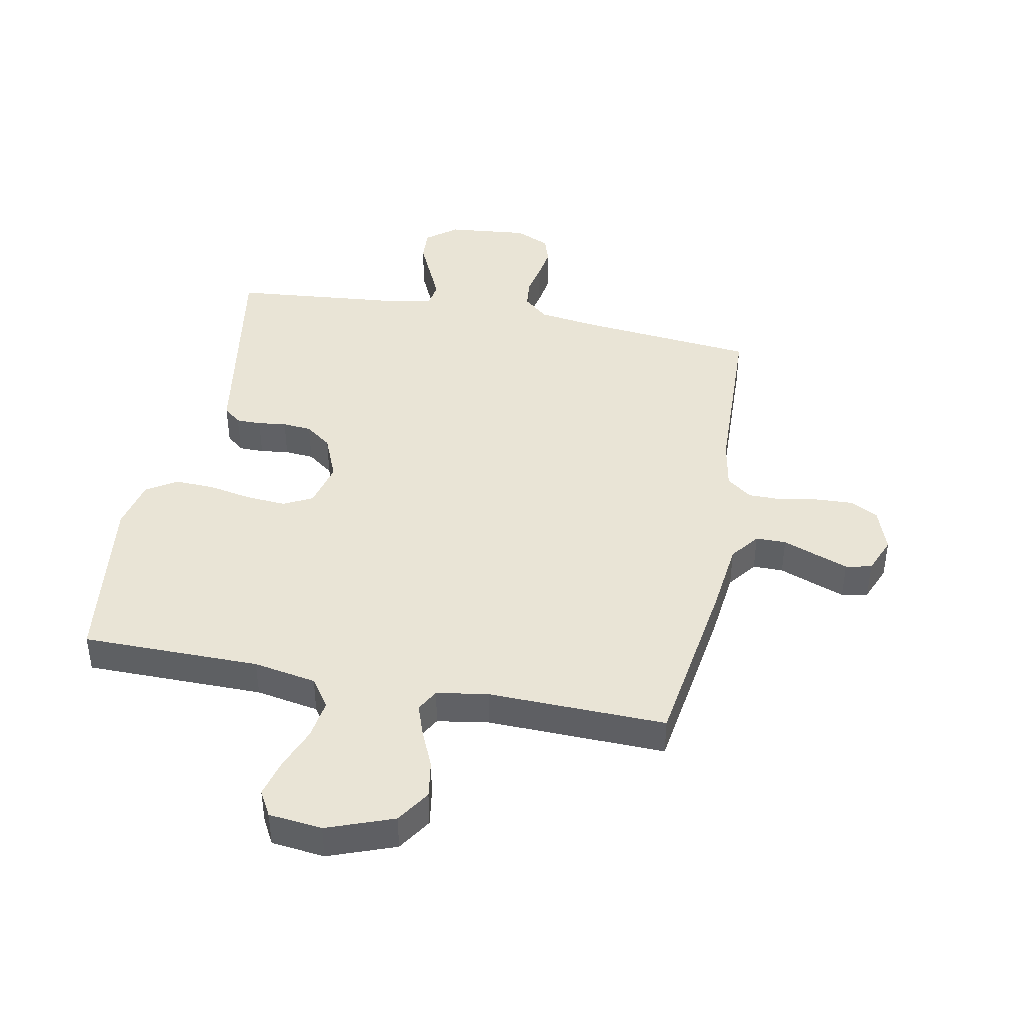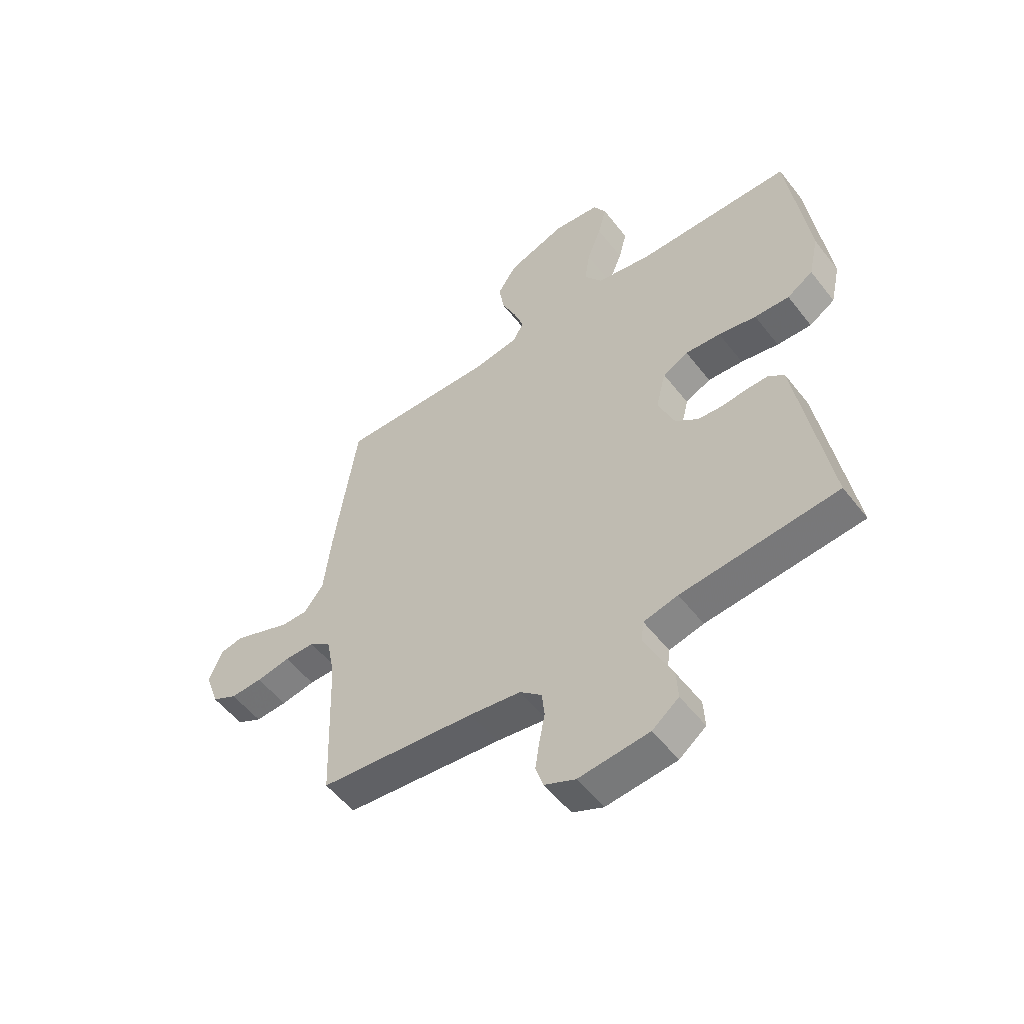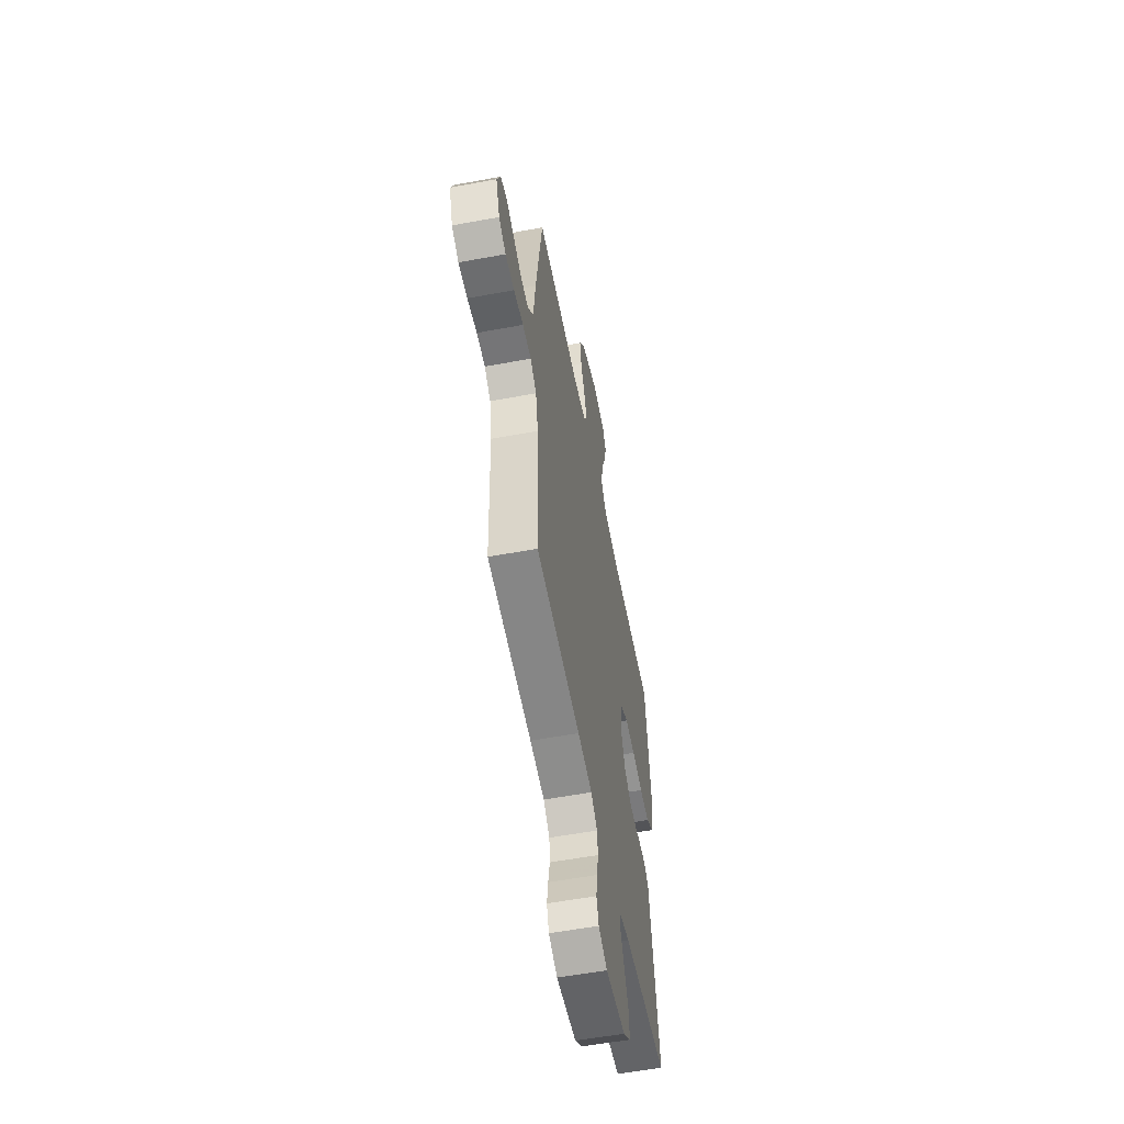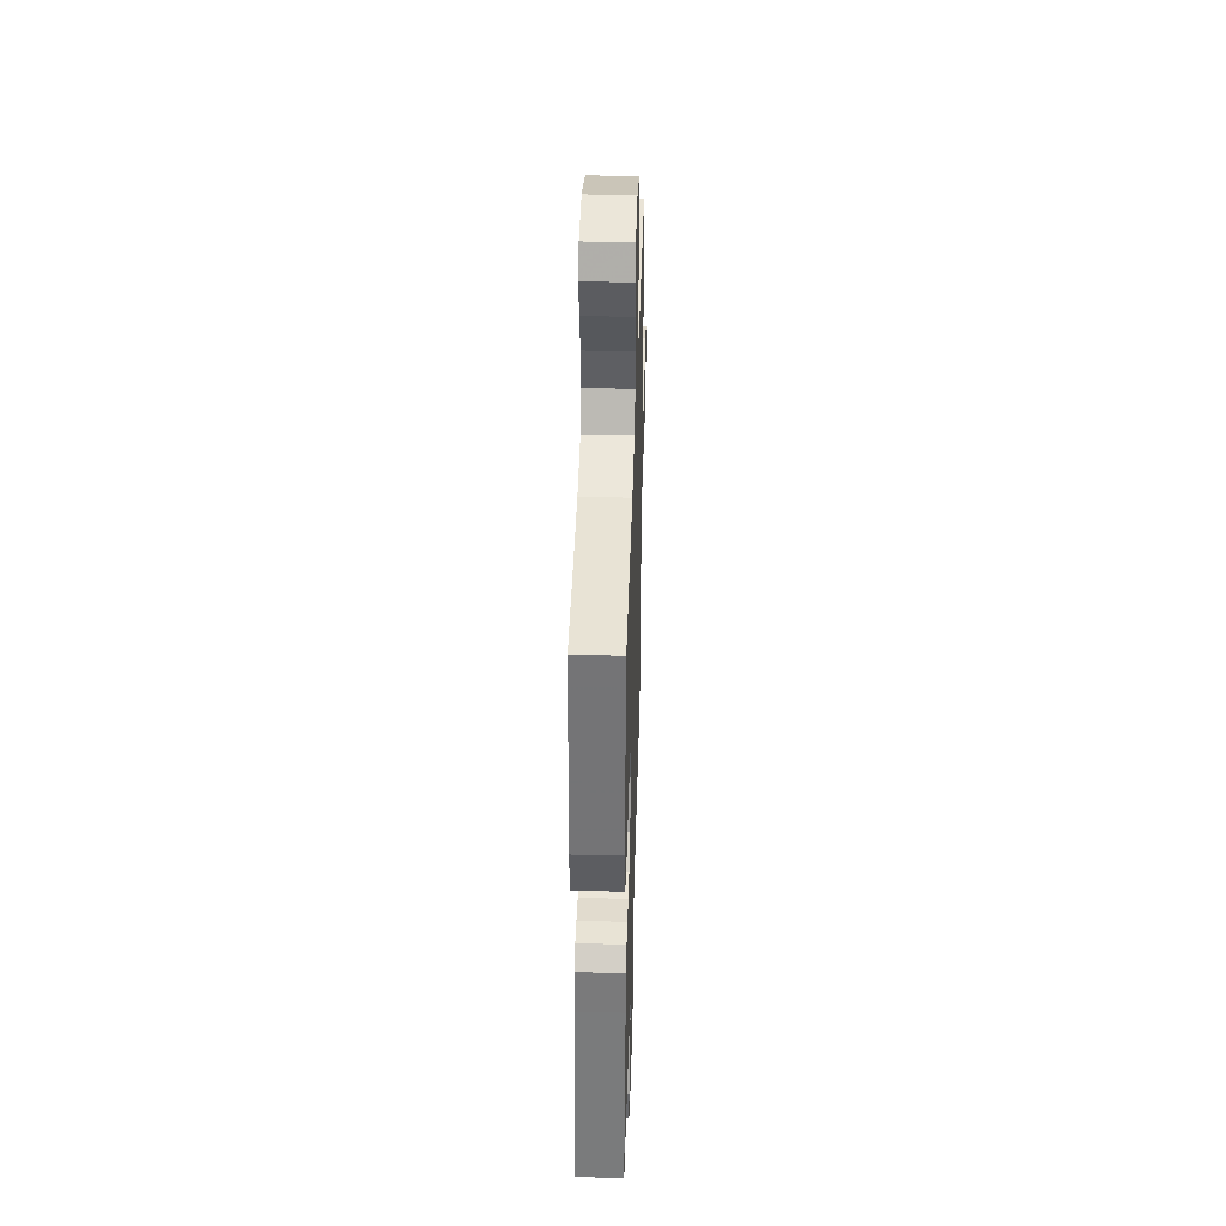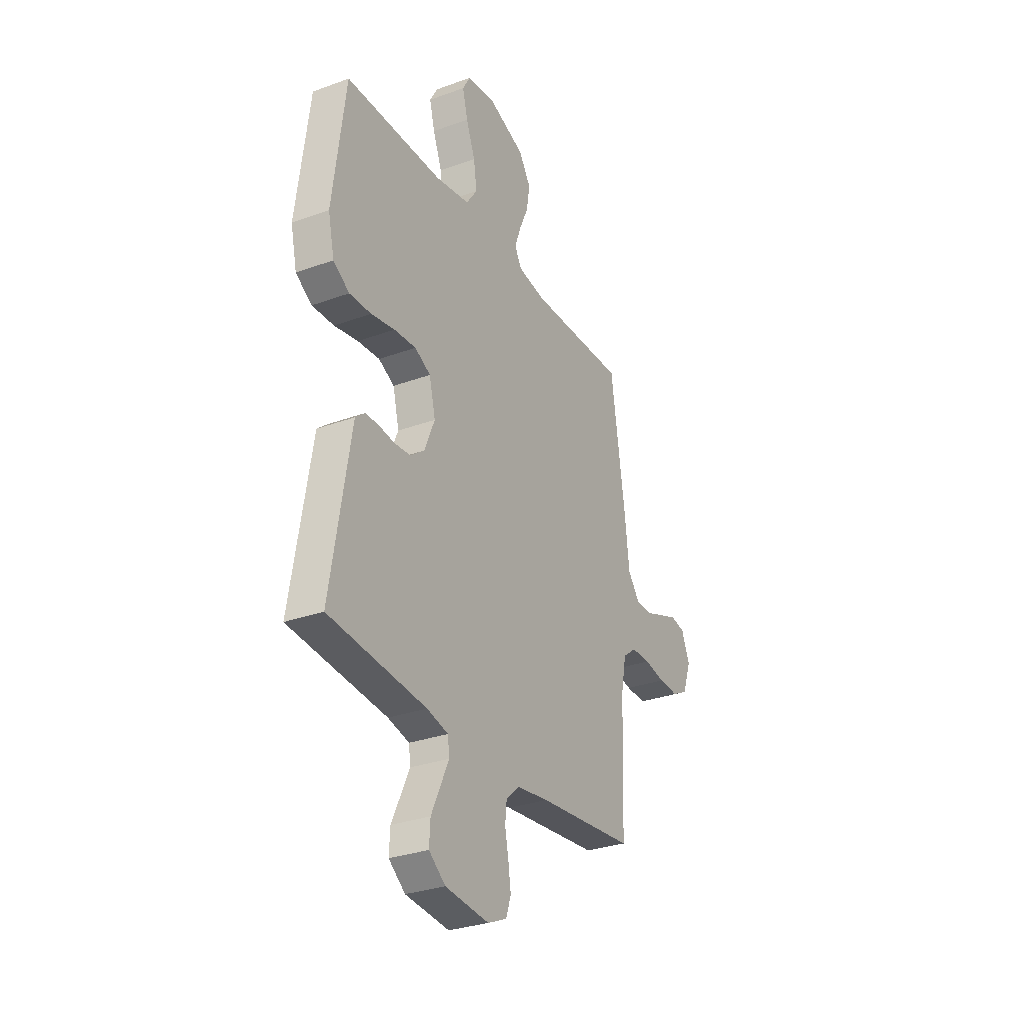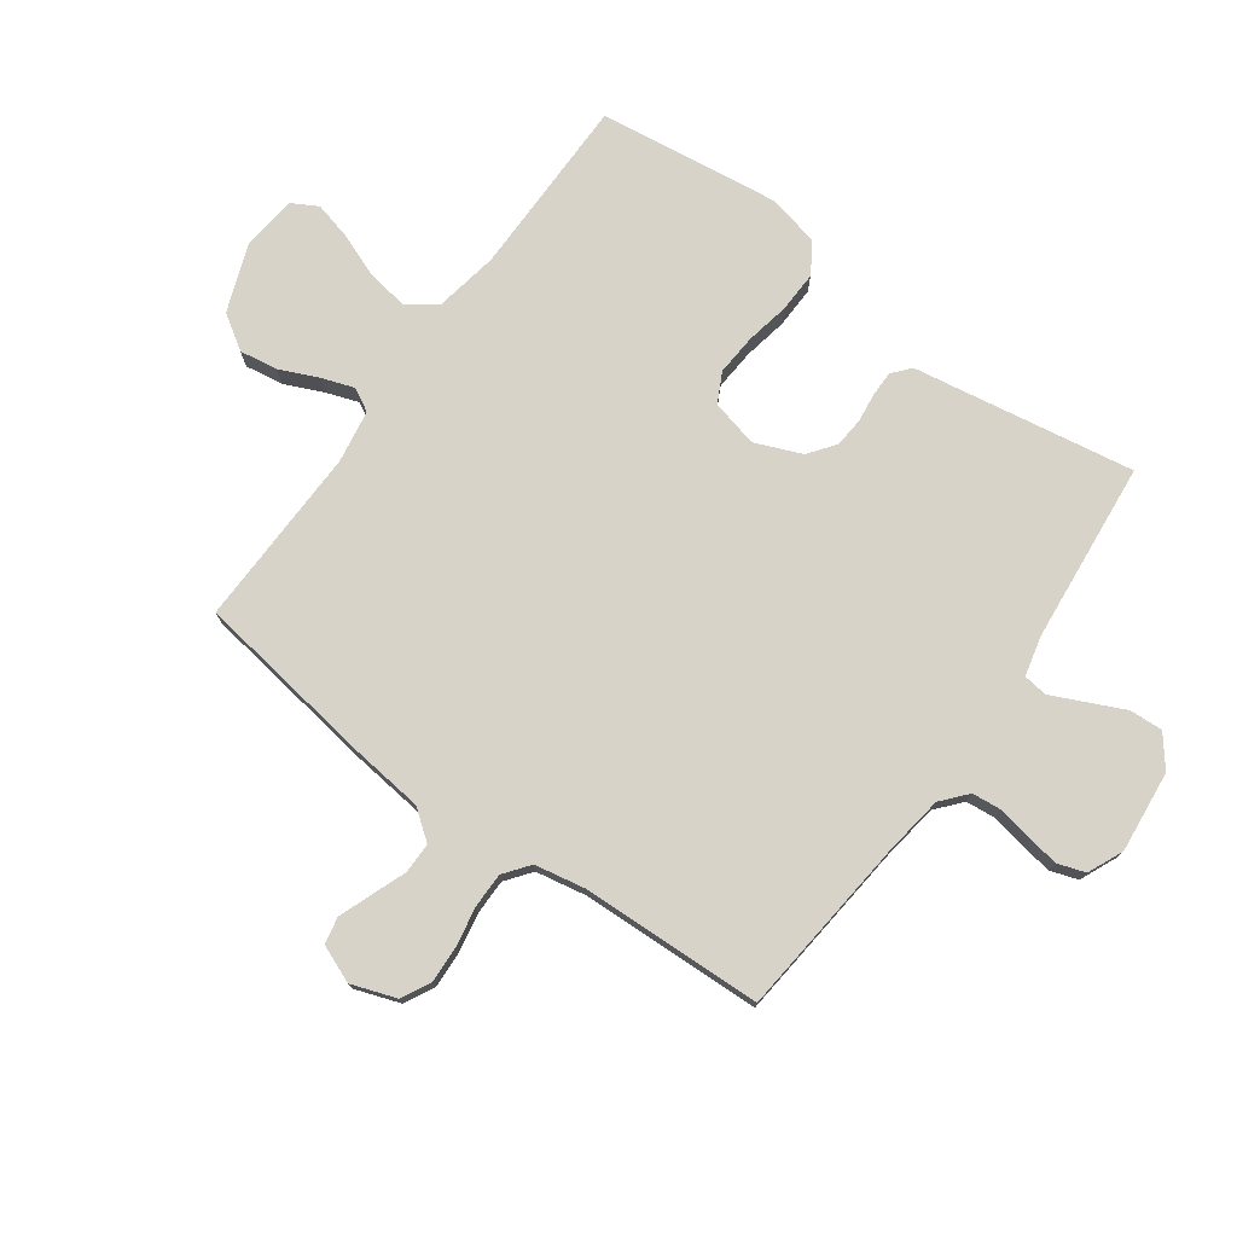
<metadata>
{"format":"obj","ext":"obj","renderer":"f3d","projection":"perspective","resolution":1024,"background":"white","views":[{"elev":42.5,"azim":11.1,"up":"+Y"},{"elev":-53.8,"azim":-143.0,"up":"+Z"},{"elev":-56.6,"azim":101.0,"up":"+Z"},{"elev":41.0,"azim":-88.3,"up":"+Z"},{"elev":-30.2,"azim":-62.0,"up":"+Z"},{"elev":76.0,"azim":125.9,"up":"+Y"}]}
</metadata>
<code>
v -0.5 0.07 0.5
v -0.2 0.07 0.501
v -0.094 0.07 0.52
v -0.06 0.07 0.569
v -0.07 0.07 0.636
v -0.098 0.07 0.708
v -0.114 0.07 0.771
v -0.09 0.07 0.814
v 0 0.07 0.824
v 0.112 0.07 0.782
v 0.149 0.07 0.725
v 0.139 0.07 0.662
v 0.111 0.07 0.599
v 0.092 0.07 0.545
v 0.113 0.07 0.507
v 0.2 0.07 0.493
v 0.5 0.07 0.5
v 0.544 0.07 0.2
v 0.558 0.07 0.078
v 0.595 0.07 0.029
v 0.646 0.07 0.029
v 0.704 0.07 0.051
v 0.758 0.07 0.071
v 0.802 0.07 0.062
v 0.827 0.07 0
v 0.801 0.07 -0.074
v 0.753 0.07 -0.099
v 0.692 0.07 -0.096
v 0.627 0.07 -0.084
v 0.569 0.07 -0.084
v 0.527 0.07 -0.116
v 0.511 0.07 -0.2
v 0.5 0.07 -0.5
v 0.2 0.07 -0.53
v 0.102 0.07 -0.544
v 0.06 0.07 -0.58
v 0.055 0.07 -0.629
v 0.066 0.07 -0.685
v 0.074 0.07 -0.739
v 0.059 0.07 -0.784
v 0 0.07 -0.81
v -0.135 0.07 -0.796
v -0.186 0.07 -0.756
v -0.183 0.07 -0.701
v -0.155 0.07 -0.641
v -0.129 0.07 -0.585
v -0.134 0.07 -0.545
v -0.2 0.07 -0.529
v -0.5 0.07 -0.5
v -0.45 0.07 -0.2
v -0.439 0.07 -0.133
v -0.409 0.07 -0.108
v -0.367 0.07 -0.108
v -0.319 0.07 -0.114
v -0.27 0.07 -0.11
v -0.226 0.07 -0.077
v -0.194 0.07 0
v -0.213 0.07 0.078
v -0.262 0.07 0.103
v -0.33 0.07 0.098
v -0.403 0.07 0.084
v -0.47 0.07 0.082
v -0.52 0.07 0.114
v -0.539 0.07 0.2
v -0.5 0 0.5
v -0.2 0 0.501
v -0.094 0 0.52
v -0.06 0 0.569
v -0.07 0 0.636
v -0.098 0 0.708
v -0.114 0 0.771
v -0.09 0 0.814
v 0 0 0.824
v 0.112 0 0.782
v 0.149 0 0.725
v 0.139 0 0.662
v 0.111 0 0.599
v 0.092 0 0.545
v 0.113 0 0.507
v 0.2 0 0.493
v 0.5 0 0.5
v 0.544 0 0.2
v 0.558 0 0.078
v 0.595 0 0.029
v 0.646 0 0.029
v 0.704 0 0.051
v 0.758 0 0.071
v 0.802 0 0.062
v 0.827 0 0
v 0.801 0 -0.074
v 0.753 0 -0.099
v 0.692 0 -0.096
v 0.627 0 -0.084
v 0.569 0 -0.084
v 0.527 0 -0.116
v 0.511 0 -0.2
v 0.5 0 -0.5
v 0.2 0 -0.53
v 0.102 0 -0.544
v 0.06 0 -0.58
v 0.055 0 -0.629
v 0.066 0 -0.685
v 0.074 0 -0.739
v 0.059 0 -0.784
v 0 0 -0.81
v -0.135 0 -0.796
v -0.186 0 -0.756
v -0.183 0 -0.701
v -0.155 0 -0.641
v -0.129 0 -0.585
v -0.134 0 -0.545
v -0.2 0 -0.529
v -0.5 0 -0.5
v -0.45 0 -0.2
v -0.439 0 -0.133
v -0.409 0 -0.108
v -0.367 0 -0.108
v -0.319 0 -0.114
v -0.27 0 -0.11
v -0.226 0 -0.077
v -0.194 0 0
v -0.213 0 0.078
v -0.262 0 0.103
v -0.33 0 0.098
v -0.403 0 0.084
v -0.47 0 0.082
v -0.52 0 0.114
v -0.539 0 0.2
f 64 1 2
f 63 64 2
f 62 63 2
f 61 62 2
f 60 61 2
f 59 60 2 3
f 58 59 3 4
f 57 58 4
f 52 53 54
f 51 52 54
f 50 51 54
f 50 54 55
f 49 50 55
f 48 49 55
f 47 48 55 56
f 43 44 45
f 42 43 45
f 41 42 45
f 40 41 45
f 39 40 45
f 38 39 45
f 37 38 45
f 36 37 45 46
f 35 36 46 47
f 32 33 34
f 47 56 57
f 35 47 57
f 34 35 57
f 32 34 57
f 31 32 57
f 27 28 29
f 26 27 29
f 25 26 29
f 24 25 29
f 23 24 29
f 22 23 29
f 21 22 29
f 20 21 29 30
f 16 17 18 19
f 30 31 57
f 20 30 57
f 19 20 57
f 16 19 57
f 15 16 57
f 11 12 13
f 10 11 13
f 9 10 13
f 8 9 13
f 7 8 13
f 6 7 13
f 5 6 13
f 4 5 13 14
f 4 14 15 57
f 66 65 128
f 66 128 127
f 66 127 126
f 66 126 125
f 66 125 124
f 67 66 124 123
f 68 67 123 122
f 68 122 121
f 118 117 116
f 118 116 115
f 118 115 114
f 119 118 114
f 119 114 113
f 119 113 112
f 120 119 112 111
f 109 108 107
f 109 107 106
f 109 106 105
f 109 105 104
f 109 104 103
f 109 103 102
f 109 102 101
f 110 109 101 100
f 111 110 100 99
f 98 97 96
f 121 120 111
f 121 111 99
f 121 99 98
f 121 98 96
f 121 96 95
f 93 92 91
f 93 91 90
f 93 90 89
f 93 89 88
f 93 88 87
f 93 87 86
f 93 86 85
f 94 93 85 84
f 83 82 81 80
f 121 95 94
f 121 94 84
f 121 84 83
f 121 83 80
f 121 80 79
f 77 76 75
f 77 75 74
f 77 74 73
f 77 73 72
f 77 72 71
f 77 71 70
f 77 70 69
f 78 77 69 68
f 121 79 78 68
f 1 65 66 2
f 2 66 67 3
f 3 67 68 4
f 4 68 69 5
f 5 69 70 6
f 6 70 71 7
f 7 71 72 8
f 8 72 73 9
f 9 73 74 10
f 10 74 75 11
f 11 75 76 12
f 12 76 77 13
f 13 77 78 14
f 14 78 79 15
f 15 79 80 16
f 16 80 81 17
f 17 81 82 18
f 18 82 83 19
f 19 83 84 20
f 20 84 85 21
f 21 85 86 22
f 22 86 87 23
f 23 87 88 24
f 24 88 89 25
f 25 89 90 26
f 26 90 91 27
f 27 91 92 28
f 28 92 93 29
f 29 93 94 30
f 30 94 95 31
f 31 95 96 32
f 32 96 97 33
f 33 97 98 34
f 34 98 99 35
f 35 99 100 36
f 36 100 101 37
f 37 101 102 38
f 38 102 103 39
f 39 103 104 40
f 40 104 105 41
f 41 105 106 42
f 42 106 107 43
f 43 107 108 44
f 44 108 109 45
f 45 109 110 46
f 46 110 111 47
f 47 111 112 48
f 48 112 113 49
f 49 113 114 50
f 50 114 115 51
f 51 115 116 52
f 52 116 117 53
f 53 117 118 54
f 54 118 119 55
f 55 119 120 56
f 56 120 121 57
f 57 121 122 58
f 58 122 123 59
f 59 123 124 60
f 60 124 125 61
f 61 125 126 62
f 62 126 127 63
f 63 127 128 64
f 64 128 65 1

</code>
